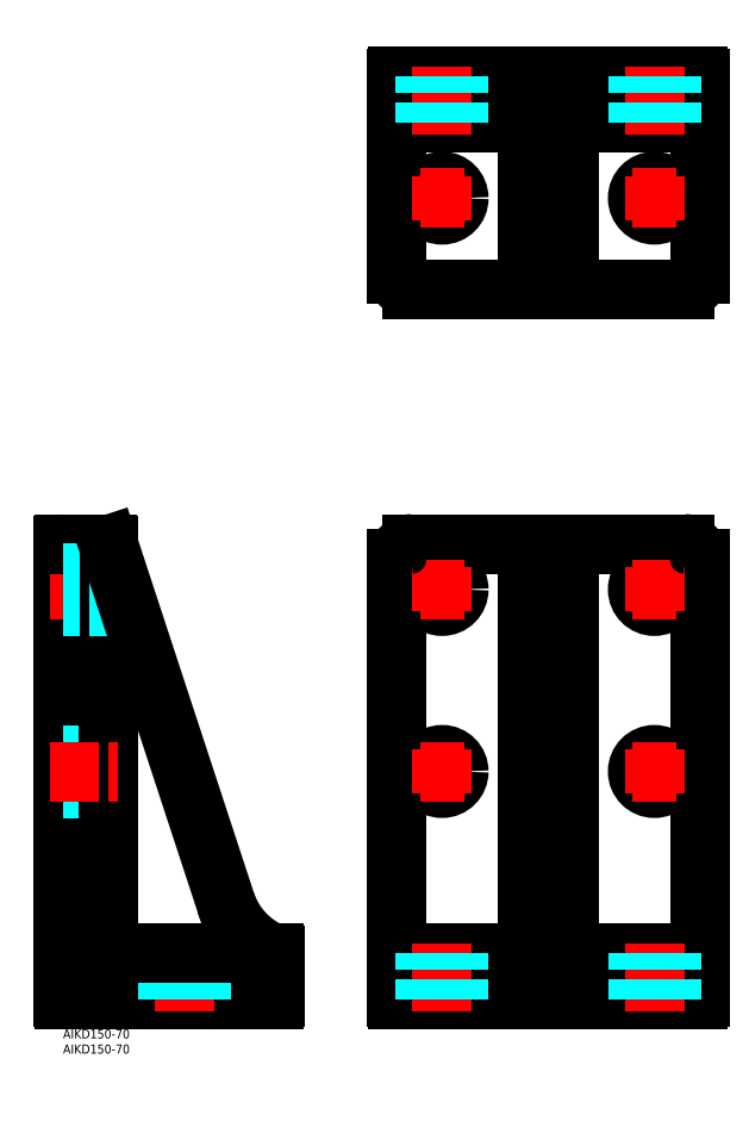
<metadata>
{"format":"dxf","ext":"dxf","renderer":"ezdxf+matplotlib","layout":"modelspace","background":"white","min_lineweight":24,"dpi":150}
</metadata>
<code>
0
SECTION
2
ENTITIES
0
INSERT
8
MSM_CONTINUOUS
2
*U32
10
0
20
0
30
0
0
INSERT
8
MSM_CONTINUOUS
2
*U33
10
0
20
0
30
0
0
LINE
8
MSM_CONTINUOUS
10
0
20
10.5
30
0
11
0
21
159.5
31
0
0
LINE
8
MSM_CONTINUOUS
10
0.5
20
10
30
0
11
69.5
21
10
31
0
0
LINE
8
MSM_CONTINUOUS
10
110.5
20
10
30
0
11
209.5
21
10
31
0
0
LINE
8
MSM_CONTINUOUS
10
110
20
155
30
0
11
110
21
10.5
31
0
0
ARC
8
MSM_CONTINUOUS
10
110.5
20
10.5
30
0
40
0.5
50
180
51
270
0
LINE
8
MSM_CENTER
10
40
20
6.094
30
0
11
40
21
28.52
31
0
0
LINE
8
MSM_CENTER
10
-4.194
20
145
30
0
11
19.3
21
145
31
0
0
CIRCLE
8
MSM_CONTINUOUS
10
125
20
85
30
0
40
5.5
0
LINE
8
MSM_CENTER
10
125
20
77.68
30
0
11
125
21
92.32
31
0
0
LINE
8
MSM_CENTER
10
117.7
20
85
30
0
11
132.3
21
85
31
0
0
LINE
8
MSM_DASHED
10
15
20
79.5
30
0
11
0
21
79.5
31
0
0
LINE
8
MSM_DASHED
10
15
20
90.5
30
0
11
0
21
90.5
31
0
0
ARC
8
MSM_CONTINUOUS
10
0.5
20
10.5
30
0
40
0.5
50
180
51
270
0
LINE
8
MSM_DASHED
10
45.5
20
10
30
0
11
45.5
21
25
31
0
0
LINE
8
MSM_DASHED
10
34.5
20
10
30
0
11
34.5
21
25
31
0
0
LINE
8
MSM_CONTINUOUS
10
70
20
10.5
30
0
11
70
21
24.5
31
0
0
LINE
8
MSM_CONTINUOUS
10
15
20
30
30
0
11
15
21
159.5
31
0
0
LINE
8
MSM_CONTINUOUS
10
20
20
25
30
0
11
69.5
21
25
31
0
0
LINE
8
MSM_CONTINUOUS
10
0.5
20
160
30
0
11
14.5
21
160
31
0
0
ARC
8
MSM_CONTINUOUS
10
0.5
20
159.5
30
0
40
0.5
50
90
51
180
0
ARC
8
MSM_CONTINUOUS
10
69.5
20
10.5
30
0
40
0.5
50
270
51
0
0
ARC
8
MSM_CONTINUOUS
10
69.5
20
24.5
30
0
40
0.5
50
0
51
90
0
ARC
8
MSM_CONTINUOUS
10
14.5
20
159.5
30
0
40
0.5
50
0
51
90
0
LINE
8
MSM_DASHED
10
15
20
150.5
30
0
11
0
21
150.5
31
0
0
LINE
8
MSM_DASHED
10
15
20
139.5
30
0
11
0
21
139.5
31
0
0
LINE
8
MSM_CONTINUOUS
10
210
20
155
30
0
11
210
21
10.5
31
0
0
LINE
8
MSM_CONTINUOUS
10
115
20
160
30
0
11
205
21
160
31
0
0
LINE
8
MSM_CONTINUOUS
10
167
20
160
30
0
11
167
21
30
31
0
0
LINE
8
MSM_CONTINUOUS
10
153
20
160
30
0
11
153
21
30
31
0
0
ARC
8
MSM_CONTINUOUS
10
209.5
20
10.5
30
0
40
0.5
50
270
51
0
0
LINE
8
MSM_CONTINUOUS
10
110
20
25
30
0
11
210
21
25
31
0
0
LINE
8
MSM_CENTER
10
125
20
6.094
30
0
11
125
21
28.52
31
0
0
LINE
8
MSM_DASHED
10
130.5
20
10
30
0
11
130.5
21
25
31
0
0
LINE
8
MSM_DASHED
10
119.5
20
10
30
0
11
119.5
21
25
31
0
0
LINE
8
MSM_CENTER
10
195
20
6.094
30
0
11
195
21
28.52
31
0
0
LINE
8
MSM_DASHED
10
200.5
20
10
30
0
11
200.5
21
25
31
0
0
LINE
8
MSM_DASHED
10
189.5
20
10
30
0
11
189.5
21
25
31
0
0
CIRCLE
8
MSM_CONTINUOUS
10
125
20
145
30
0
40
5.5
0
CIRCLE
8
MSM_CONTINUOUS
10
195
20
85
30
0
40
5.5
0
CIRCLE
8
MSM_CONTINUOUS
10
195
20
145
30
0
40
5.5
0
LINE
8
MSM_CENTER
10
125
20
137.7
30
0
11
125
21
152.3
31
0
0
LINE
8
MSM_CENTER
10
117.7
20
145
30
0
11
132.3
21
145
31
0
0
LINE
8
MSM_CENTER
10
195
20
137.7
30
0
11
195
21
152.3
31
0
0
LINE
8
MSM_CENTER
10
187.7
20
145
30
0
11
202.3
21
145
31
0
0
LINE
8
MSM_CENTER
10
195
20
77.68
30
0
11
195
21
92.32
31
0
0
LINE
8
MSM_CENTER
10
187.7
20
85
30
0
11
202.3
21
85
31
0
0
LINE
8
MSM_CONTINUOUS
10
110
20
249
30
0
11
110
21
313.5
31
0
0
LINE
8
MSM_CONTINUOUS
10
210
20
249
30
0
11
210
21
313.5
31
0
0
LINE
8
MSM_CONTINUOUS
10
110.5
20
314
30
0
11
209.5
21
314
31
0
0
ARC
8
MSM_CONTINUOUS
10
209.5
20
313.5
30
0
40
0.5
50
0
51
90
0
ARC
8
MSM_CONTINUOUS
10
110.5
20
313.5
30
0
40
0.5
50
90
51
180
0
LINE
8
MSM_CONTINUOUS
10
153
20
294
30
0
11
153
21
244
31
0
0
LINE
8
MSM_CONTINUOUS
10
167
20
294
30
0
11
167
21
244
31
0
0
LINE
8
MSM_CONTINUOUS
10
110
20
299
30
0
11
210
21
299
31
0
0
LINE
8
MSM_CENTER
10
125
20
295.1
30
0
11
125
21
317.5
31
0
0
LINE
8
MSM_DASHED
10
130.5
20
299
30
0
11
130.5
21
314
31
0
0
LINE
8
MSM_DASHED
10
119.5
20
299
30
0
11
119.5
21
314
31
0
0
LINE
8
MSM_CENTER
10
195
20
295.1
30
0
11
195
21
317.5
31
0
0
LINE
8
MSM_DASHED
10
200.5
20
299
30
0
11
200.5
21
314
31
0
0
LINE
8
MSM_DASHED
10
189.5
20
299
30
0
11
189.5
21
314
31
0
0
LINE
8
MSM_CONTINUOUS
10
115
20
244
30
0
11
205
21
244
31
0
0
CIRCLE
8
MSM_CONTINUOUS
10
125
20
274
30
0
40
5.5
0
LINE
8
MSM_CENTER
10
125
20
266.7
30
0
11
125
21
281.3
31
0
0
LINE
8
MSM_CENTER
10
117.7
20
274
30
0
11
132.3
21
274
31
0
0
CIRCLE
8
MSM_CONTINUOUS
10
195
20
274
30
0
40
5.5
0
LINE
8
MSM_CENTER
10
195
20
266.7
30
0
11
195
21
281.3
31
0
0
LINE
8
MSM_CENTER
10
187.7
20
274
30
0
11
202.3
21
274
31
0
0
LINE
8
MSM_CENTER
10
-4.194
20
85
30
0
11
19.3
21
85
31
0
0
ARC
8
MSM_CONTINUOUS
10
20
20
30
30
0
40
5
50
180
51
270
0
ARC
8
MSM_CONTINUOUS
10
148
20
30
30
0
40
5
50
270
51
0
0
ARC
8
MSM_CONTINUOUS
10
172
20
30
30
0
40
5
50
180
51
270
0
ARC
8
MSM_CONTINUOUS
10
115
20
155
30
0
40
5
50
90
51
180
0
ARC
8
MSM_CONTINUOUS
10
205
20
155
30
0
40
5
50
0
51
90
0
ARC
8
MSM_CONTINUOUS
10
205
20
249
30
0
40
5
50
270
51
0
0
ARC
8
MSM_CONTINUOUS
10
115
20
249
30
0
40
5
50
180
51
270
0
ARC
8
MSM_CONTINUOUS
10
148
20
294
30
0
40
5
50
0
51
90
0
ARC
8
MSM_CONTINUOUS
10
172
20
294
30
0
40
5
50
90
51
180
0
ARC
8
MSM_CONTINUOUS
10
79.85
20
50.62
30
0
40
27.63
50
198.3
51
248
0
LINE
8
MSM_CONTINUOUS
10
53.62
20
41.93
30
0
11
14.98
21
159.7
31
0
0
ENDSEC
0
EOF

</code>
